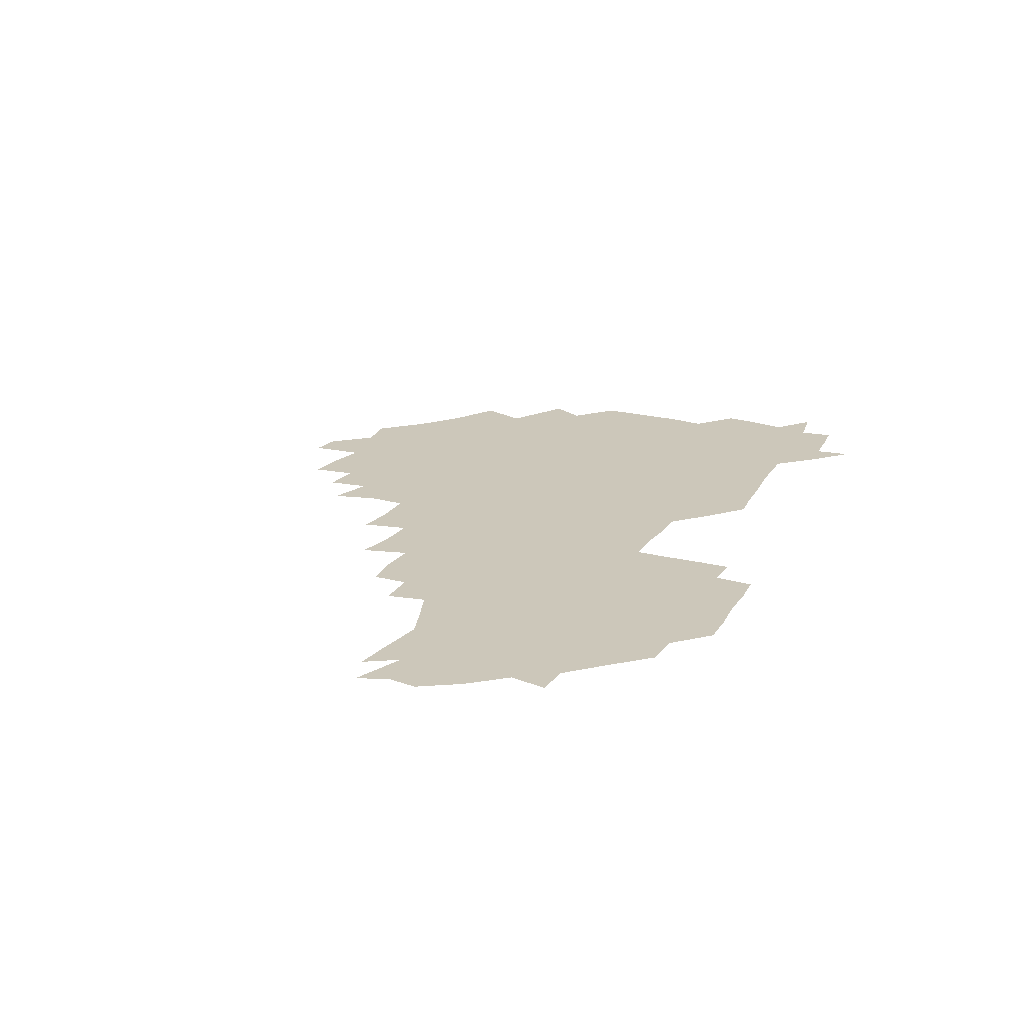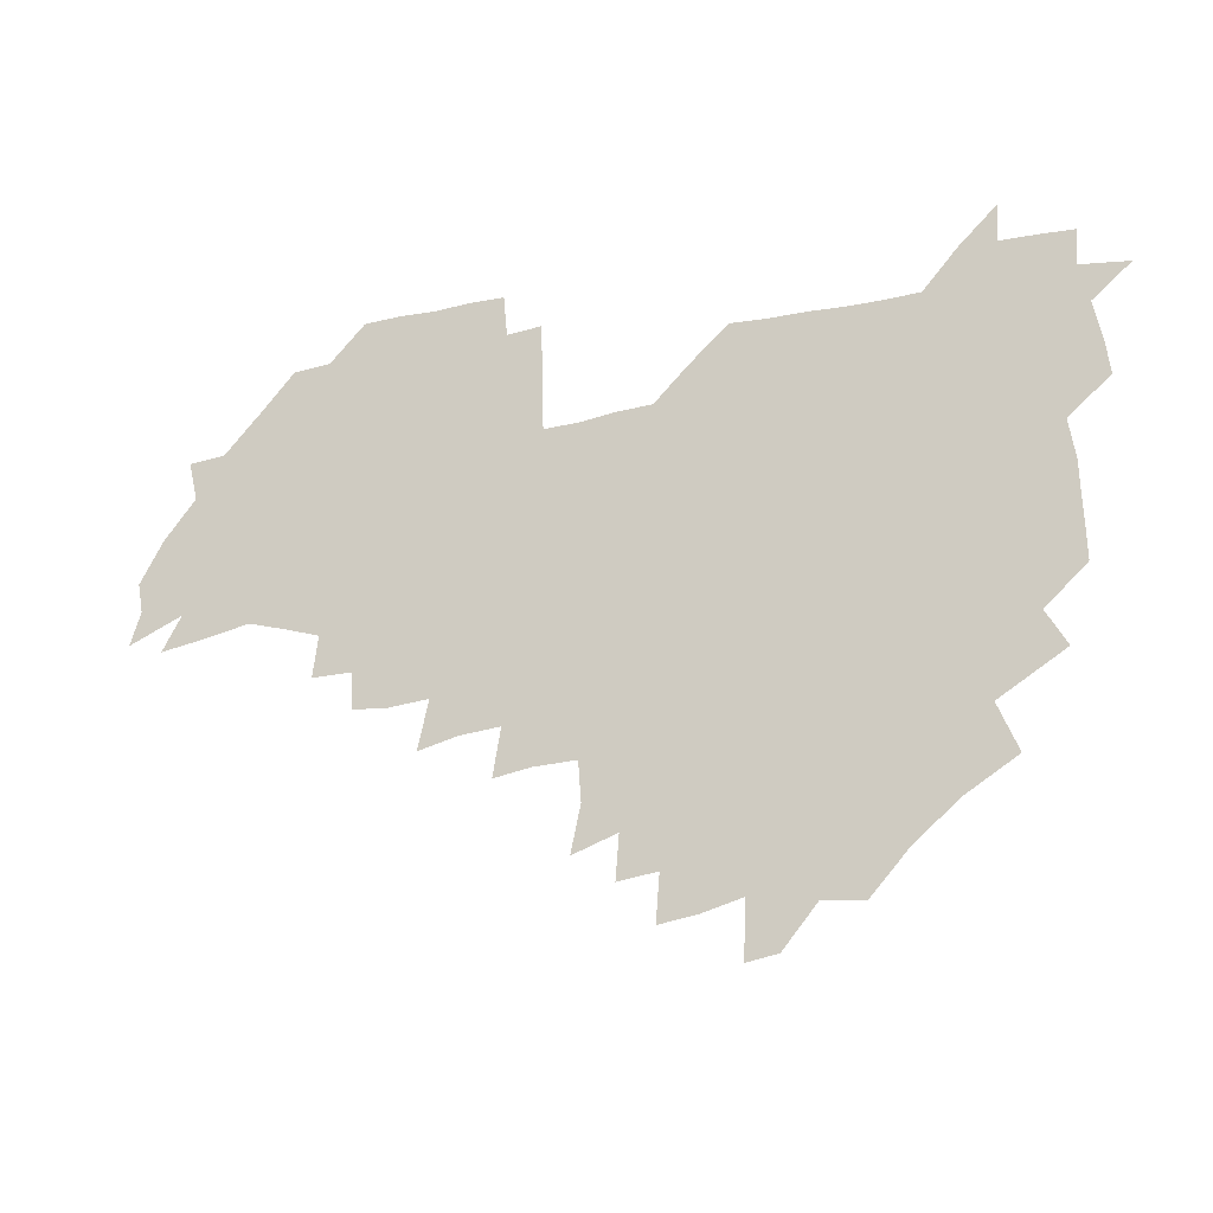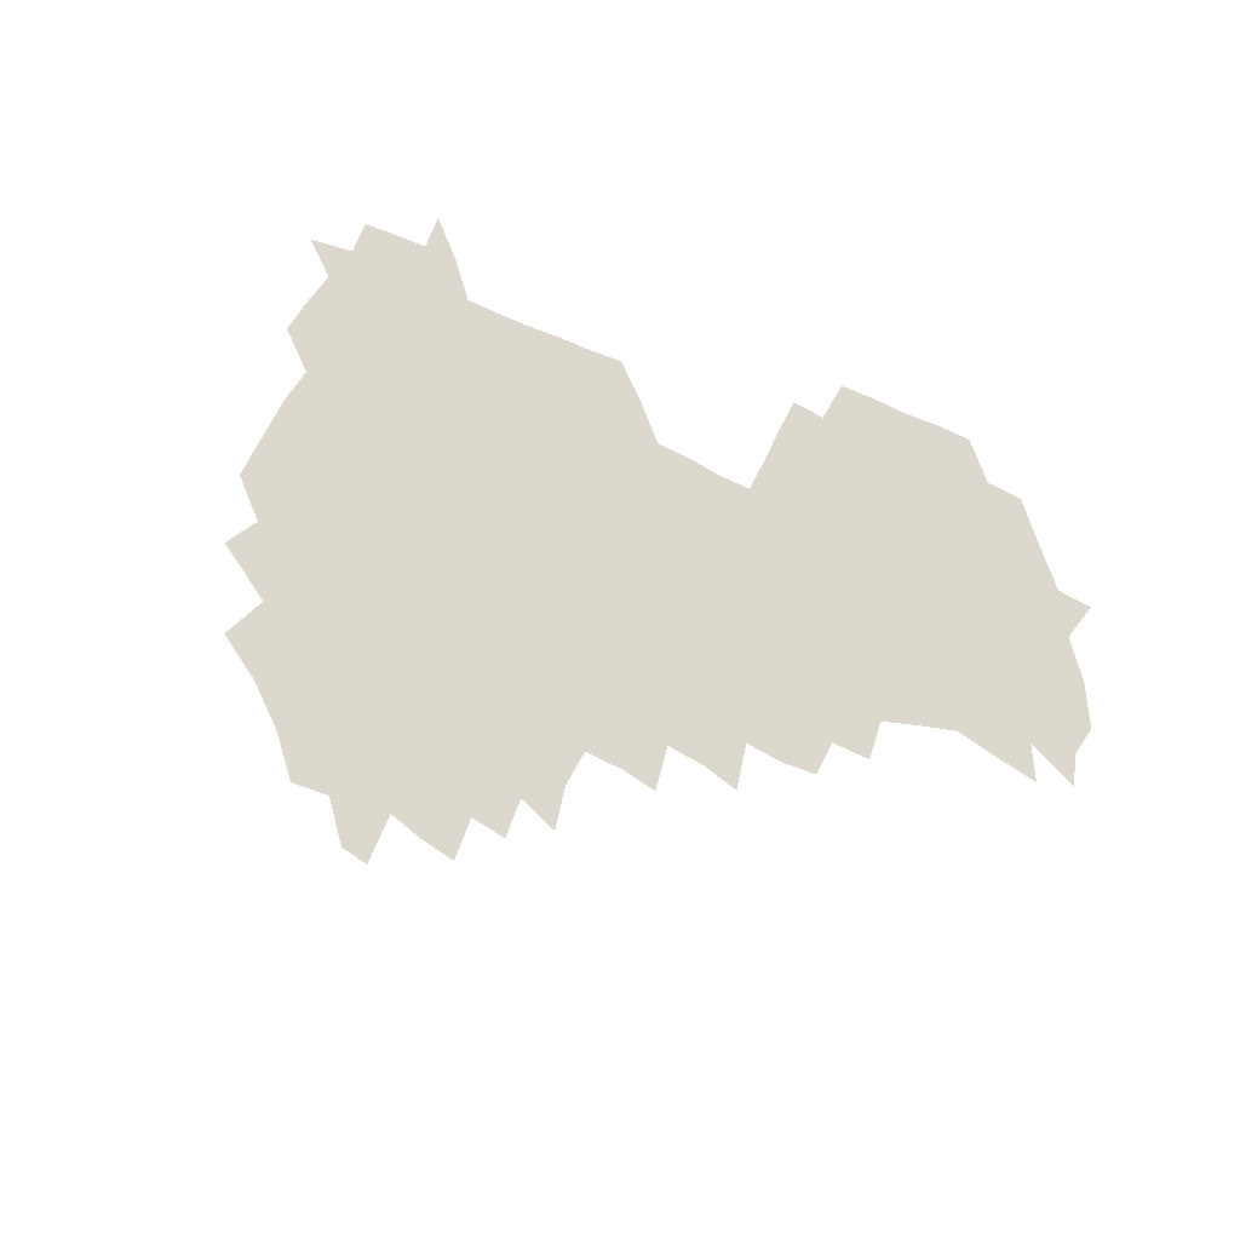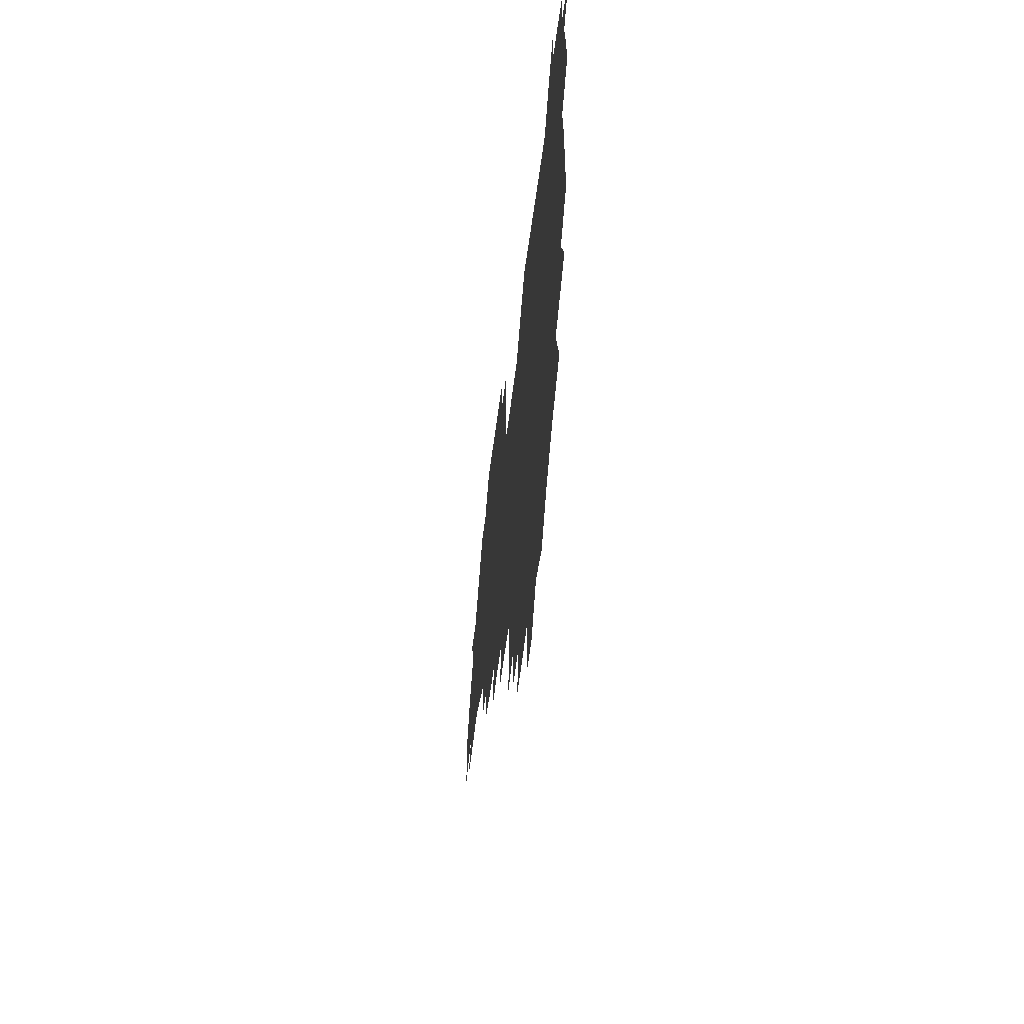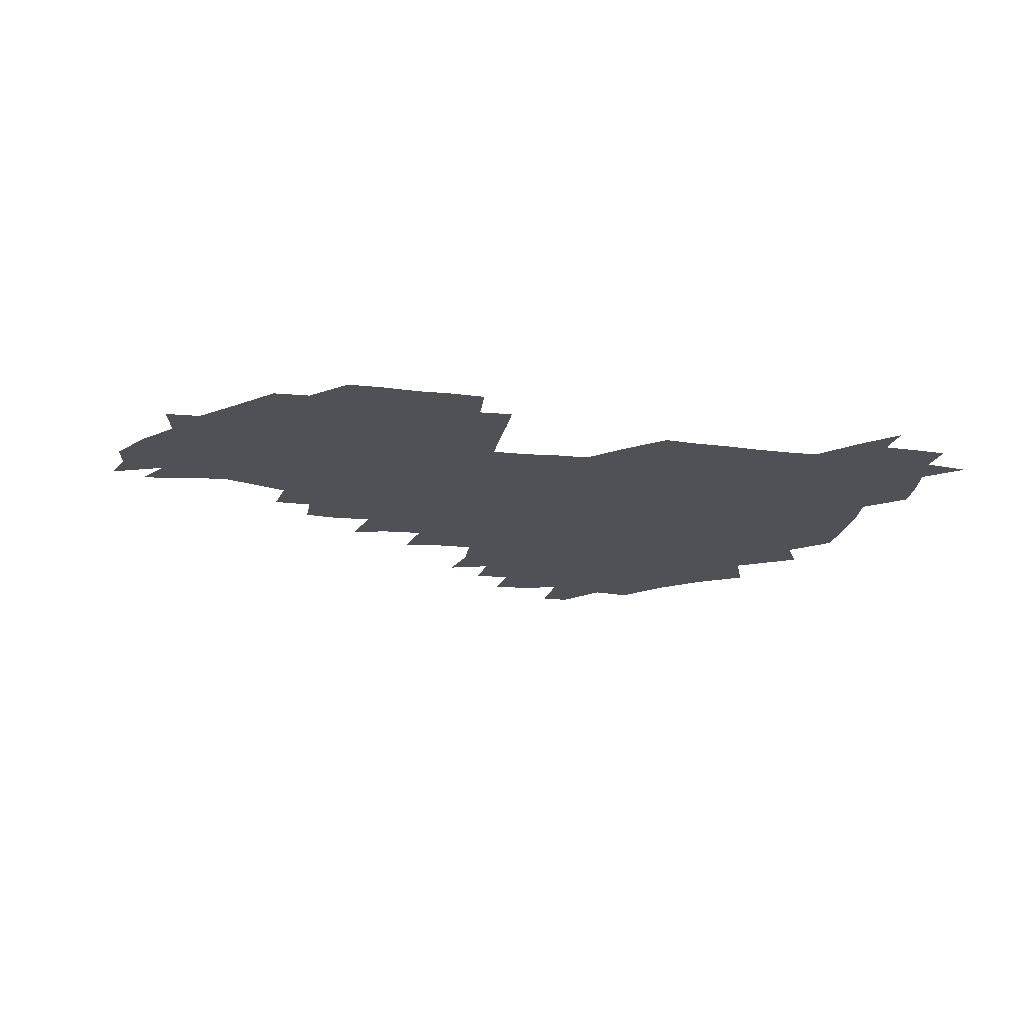
<metadata>
{"format":"obj","ext":"obj","renderer":"f3d","projection":"perspective","resolution":1024,"background":"white","views":[{"elev":21.3,"azim":112.6,"up":"+Z"},{"elev":-23.0,"azim":-159.4,"up":"+Y"},{"elev":72.4,"azim":24.8,"up":"+Z"},{"elev":-47.2,"azim":-96.6,"up":"+Y"},{"elev":-20.5,"azim":167.5,"up":"+Z"}]}
</metadata>
<code>
v 209.4 267 0
v 220 223.5 0
v 221.8 237.4 0
v 225.2 253.8 0
v 229.1 269.5 0
v 228.2 284.1 0
v 233.3 153.4 0
v 233.6 165.7 0
v 234.1 178.5 0
v 234.5 192.3 0
v 237.2 208.8 0
v 239.2 224.7 0
v 239.4 239.7 0
v 240.8 255 0
v 242.4 270.3 0
v 242.6 284.9 0
v 241.9 123.2 0
v 250.3 137.8 0
v 253.7 152.1 0
v 254.3 165.9 0
v 252.8 180.1 0
v 252.8 194.7 0
v 253 209.6 0
v 255.7 225.3 0
v 254.8 240.2 0
v 255 255.1 0
v 255.7 269.9 0
v 257.5 285.3 0
v 256.6 300.6 0
v 260.9 87.05 0
v 269.1 106.7 0
v 270 122.6 0
v 275.3 138.1 0
v 277.5 152.5 0
v 274.3 166.9 0
v 271 181.2 0
v 268 195.5 0
v 269.7 210.4 0
v 270.9 225.5 0
v 270.5 240.4 0
v 271 255.5 0
v 271.9 270.5 0
v 272.5 285.5 0
v 281.9 74.17 0
v 287.8 93.48 0
v 288 108 0
v 288.6 123.1 0
v 290.4 138.2 0
v 289.7 152.1 0
v 291.3 166.6 0
v 288.2 181.4 0
v 285.9 196.2 0
v 285.6 210.9 0
v 284.4 225.6 0
v 285.2 240.3 0
v 285.3 255.2 0
v 286.4 269.8 0
v 300.4 58.79 0
v 303 78.62 0
v 302.2 92.78 0
v 303.1 108.2 0
v 303.6 123.1 0
v 304.8 138.2 0
v 303.7 152.1 0
v 305.3 166.6 0
v 305.5 180.9 0
v 302.8 196 0
v 302.7 210.6 0
v 301.9 225.6 0
v 300.8 240.3 0
v 301.1 255 0
v 301 269.3 0
v 316.1 41.44 0
v 317.7 62.96 0
v 317.6 78.72 0
v 317.5 93.41 0
v 317.5 108.1 0
v 317.9 123 0
v 319.4 138.8 0
v 319.9 153.1 0
v 318.9 166.7 0
v 318.9 181.2 0
v 319.1 195.7 0
v 318.3 210.4 0
v 318.9 225 0
v 317.3 240 0
v 316.5 254.9 0
v 315.9 269.5 0
v 333.1 43.16 0
v 332.5 64.88 0
v 332.4 79.79 0
v 332 93.8 0
v 332.9 109.8 0
v 332.6 123.7 0
v 332.6 137.8 0
v 332.7 152.4 0
v 333.7 167.4 0
v 333.4 181.3 0
v 333.2 195.6 0
v 332.6 210.4 0
v 332.5 225.2 0
v 332.4 239.8 0
v 332.2 254.5 0
v 330.5 270.3 0
v 347.5 26 0
v 346.9 47.58 0
v 346.4 64.64 0
v 346.6 80.33 0
v 346.4 93.92 0
v 346.6 109.6 0
v 346.5 122.8 0
v 346.7 138 0
v 346.9 153.1 0
v 347.1 167.6 0
v 347.1 181.4 0
v 346.9 195.9 0
v 346.8 210.5 0
v 346.4 225.3 0
v 347 239.8 0
v 346.6 254.5 0
v 345.7 270.4 0
v 360.2 23.87 0
v 359.6 46.98 0
v 360.7 61.86 0
v 360.6 79.28 0
v 360.6 94.26 0
v 360.6 109 0
v 360.8 123.4 0
v 360.9 137.9 0
v 361.1 152.5 0
v 361.3 167 0
v 361.2 181.5 0
v 361.3 196 0
v 361.3 210.7 0
v 361.4 225.2 0
v 361.2 240 0
v 360.7 255 0
v 360.7 271.3 0
v 361 286 0
v 376.6 42.54 0
v 375.5 61.33 0
v 374.7 79.96 0
v 375 93.54 0
v 375.1 108 0
v 375 123.1 0
v 375.6 137.1 0
v 375.7 151.9 0
v 375.5 167.4 0
v 375.6 181.6 0
v 375.7 196.1 0
v 375.8 210.7 0
v 375.8 225.4 0
v 376.3 241.5 0
v 376.5 257.4 0
v 392 40.29 0
v 390.5 59.51 0
v 389.5 77.87 0
v 389.5 92.82 0
v 389.6 107.8 0
v 389.7 122.3 0
v 390.6 136.4 0
v 390.7 151.1 0
v 389.6 167.6 0
v 389.9 181.8 0
v 390.2 196.2 0
v 390.4 210.7 0
v 390.6 225.5 0
v 391.5 242.6 0
v 406.9 57.4 0
v 405.5 75.37 0
v 403.9 92.09 0
v 405.2 106.3 0
v 405.3 121.2 0
v 405.9 135.7 0
v 405.6 151 0
v 405.5 166.3 0
v 405.1 181.4 0
v 404.9 196.3 0
v 405 210.7 0
v 405.2 225.1 0
v 406.2 242.2 0
v 424 68.88 0
v 419.9 88.16 0
v 421.1 104.5 0
v 422.5 118.8 0
v 420.9 135.9 0
v 421 150.5 0
v 420.2 166.4 0
v 420 181.3 0
v 419.4 196.4 0
v 419.6 210.8 0
v 420 225.3 0
v 421.1 240.4 0
v 439 104 0
v 436.9 120.9 0
v 436.7 135.1 0
v 435.9 150.6 0
v 434.9 166.6 0
v 435 180.9 0
v 433.7 196.6 0
v 434.8 210.8 0
v 434.5 225.1 0
v 436 240.1 0
v 436.6 254.4 0
v 436.8 270.9 0
v 437.3 285.1 0
v 454.6 101.5 0
v 451.3 121.2 0
v 451.1 136.1 0
v 450.4 151.4 0
v 449.8 166.6 0
v 449.5 181.3 0
v 448.7 196.3 0
v 449.6 210.6 0
v 448.8 225 0
v 449.7 239.5 0
v 450.3 254 0
v 451.1 269.6 0
v 451.7 284.1 0
v 453.3 301.2 0
v 468.4 119.8 0
v 465.9 136.7 0
v 465.1 151.8 0
v 463.8 167.6 0
v 463.8 181.8 0
v 464.4 196.2 0
v 463.4 210.9 0
v 461.9 224.7 0
v 464.9 240.2 0
v 465.7 255.1 0
v 465.1 269.2 0
v 465.9 284 0
v 467.9 301.6 0
v 485 115.8 0
v 480.5 136 0
v 479.8 152 0
v 480 166.6 0
v 479 181.8 0
v 479.3 196.3 0
v 479.4 210.9 0
v 479.1 225.6 0
v 480.3 240.6 0
v 479.8 255 0
v 480.5 269.9 0
v 481.3 285 0
v 482.7 300.8 0
v 497.6 134.6 0
v 495.6 151.7 0
v 494.4 167.2 0
v 493.9 181.9 0
v 494.1 196.3 0
v 494.7 210.9 0
v 494.5 225.6 0
v 494.9 240.4 0
v 495.1 255.2 0
v 496.8 270.7 0
v 496.3 285 0
v 498.5 301.5 0
v 512.4 135.9 0
v 512.9 151.1 0
v 510.5 167.3 0
v 509.9 182 0
v 507.4 197 0
v 508 210.7 0
v 510.1 225.8 0
v 509.5 240.3 0
v 510 255 0
v 512.1 270.7 0
v 510.4 284.7 0
v 513.6 301.1 0
v 529.9 151.1 0
v 527.6 168.1 0
v 525.6 182.6 0
v 525.4 196.9 0
v 523.7 211.3 0
v 524.5 225.7 0
v 523.1 240.2 0
v 524.1 254.5 0
v 525.8 270 0
v 528.6 285.9 0
v 542.6 173 0
v 540.2 184.4 0
v 539.3 197.6 0
v 538.2 211.6 0
v 537.8 225.6 0
v 541.1 240.4 0
v 539.9 254.8 0
v 541.6 269.6 0
v 544.2 284.9 0
v 558.2 177.6 0
v 555.4 187.2 0
v 553.4 198.7 0
v 552.9 211.6 0
v 554.1 225.3 0
v 556.4 239.6 0
v 556.7 254.3 0
v 558.8 268.9 0
v 581.2 173.4 0
v 568.9 188.3 0
v 567.9 199.1 0
v 568.1 211.1 0
v 570 224.2 0
v 570.1 238.4 0
v 574.1 252.9 0
v 596.3 171.1 0
v 588.2 185.4 0
v 584.4 198.1 0
v 583 210.4 0
v 584 222 0
v 585.5 235.5 0
v 589.4 251.8 0
v 611.1 175.8 0
v 606.6 189.6 0
v 608.8 201.9 0
v 598.7 219.5 0
f 4 5 1
f 11 12 2
f 2 12 3
f 12 13 3
f 3 13 4
f 13 14 4
f 4 14 5
f 14 15 5
f 5 15 6
f 15 16 6
f 18 19 7
f 7 19 8
f 19 20 8
f 8 20 9
f 20 21 9
f 9 21 10
f 21 22 10
f 10 22 11
f 22 23 11
f 11 23 12
f 23 24 12
f 12 24 13
f 24 25 13
f 13 25 14
f 25 26 14
f 14 26 15
f 26 27 15
f 15 27 16
f 27 28 16
f 31 32 17
f 17 32 18
f 32 33 18
f 18 33 19
f 33 34 19
f 19 34 20
f 34 35 20
f 20 35 21
f 35 36 21
f 21 36 22
f 36 37 22
f 22 37 23
f 37 38 23
f 23 38 24
f 38 39 24
f 24 39 25
f 39 40 25
f 25 40 26
f 40 41 26
f 26 41 27
f 41 42 27
f 27 42 28
f 42 43 28
f 28 43 29
f 44 45 30
f 30 45 31
f 45 46 31
f 31 46 32
f 46 47 32
f 32 47 33
f 47 48 33
f 33 48 34
f 48 49 34
f 34 49 35
f 49 50 35
f 35 50 36
f 50 51 36
f 36 51 37
f 51 52 37
f 37 52 38
f 52 53 38
f 38 53 39
f 53 54 39
f 39 54 40
f 54 55 40
f 40 55 41
f 55 56 41
f 41 56 42
f 56 57 42
f 42 57 43
f 58 59 44
f 44 59 45
f 59 60 45
f 45 60 46
f 60 61 46
f 46 61 47
f 61 62 47
f 47 62 48
f 62 63 48
f 48 63 49
f 63 64 49
f 49 64 50
f 64 65 50
f 50 65 51
f 65 66 51
f 51 66 52
f 66 67 52
f 52 67 53
f 67 68 53
f 53 68 54
f 68 69 54
f 54 69 55
f 69 70 55
f 55 70 56
f 70 71 56
f 56 71 57
f 71 72 57
f 73 74 58
f 58 74 59
f 74 75 59
f 59 75 60
f 75 76 60
f 60 76 61
f 76 77 61
f 61 77 62
f 77 78 62
f 62 78 63
f 78 79 63
f 63 79 64
f 79 80 64
f 64 80 65
f 80 81 65
f 65 81 66
f 81 82 66
f 66 82 67
f 82 83 67
f 67 83 68
f 83 84 68
f 68 84 69
f 84 85 69
f 69 85 70
f 85 86 70
f 70 86 71
f 86 87 71
f 71 87 72
f 87 88 72
f 73 89 74
f 89 90 74
f 74 90 75
f 90 91 75
f 75 91 76
f 91 92 76
f 76 92 77
f 92 93 77
f 77 93 78
f 93 94 78
f 78 94 79
f 94 95 79
f 79 95 80
f 95 96 80
f 80 96 81
f 96 97 81
f 81 97 82
f 97 98 82
f 82 98 83
f 98 99 83
f 83 99 84
f 99 100 84
f 84 100 85
f 100 101 85
f 85 101 86
f 101 102 86
f 86 102 87
f 102 103 87
f 87 103 88
f 103 104 88
f 105 106 89
f 89 106 90
f 106 107 90
f 90 107 91
f 107 108 91
f 91 108 92
f 108 109 92
f 92 109 93
f 109 110 93
f 93 110 94
f 110 111 94
f 94 111 95
f 111 112 95
f 95 112 96
f 112 113 96
f 96 113 97
f 113 114 97
f 97 114 98
f 114 115 98
f 98 115 99
f 115 116 99
f 99 116 100
f 116 117 100
f 100 117 101
f 117 118 101
f 101 118 102
f 118 119 102
f 102 119 103
f 119 120 103
f 103 120 104
f 120 121 104
f 105 122 106
f 122 123 106
f 106 123 107
f 123 124 107
f 107 124 108
f 124 125 108
f 108 125 109
f 125 126 109
f 109 126 110
f 126 127 110
f 110 127 111
f 127 128 111
f 111 128 112
f 128 129 112
f 112 129 113
f 129 130 113
f 113 130 114
f 130 131 114
f 114 131 115
f 131 132 115
f 115 132 116
f 132 133 116
f 116 133 117
f 133 134 117
f 117 134 118
f 134 135 118
f 118 135 119
f 135 136 119
f 119 136 120
f 136 137 120
f 120 137 121
f 137 138 121
f 123 140 124
f 140 141 124
f 124 141 125
f 141 142 125
f 125 142 126
f 142 143 126
f 126 143 127
f 143 144 127
f 127 144 128
f 144 145 128
f 128 145 129
f 145 146 129
f 129 146 130
f 146 147 130
f 130 147 131
f 147 148 131
f 131 148 132
f 148 149 132
f 132 149 133
f 149 150 133
f 133 150 134
f 150 151 134
f 134 151 135
f 151 152 135
f 135 152 136
f 152 153 136
f 136 153 137
f 153 154 137
f 137 154 138
f 140 155 141
f 155 156 141
f 141 156 142
f 156 157 142
f 142 157 143
f 157 158 143
f 143 158 144
f 158 159 144
f 144 159 145
f 159 160 145
f 145 160 146
f 160 161 146
f 146 161 147
f 161 162 147
f 147 162 148
f 162 163 148
f 148 163 149
f 163 164 149
f 149 164 150
f 164 165 150
f 150 165 151
f 165 166 151
f 151 166 152
f 166 167 152
f 152 167 153
f 167 168 153
f 153 168 154
f 156 169 157
f 169 170 157
f 157 170 158
f 170 171 158
f 158 171 159
f 171 172 159
f 159 172 160
f 172 173 160
f 160 173 161
f 173 174 161
f 161 174 162
f 174 175 162
f 162 175 163
f 175 176 163
f 163 176 164
f 176 177 164
f 164 177 165
f 177 178 165
f 165 178 166
f 178 179 166
f 166 179 167
f 179 180 167
f 167 180 168
f 180 181 168
f 170 182 171
f 182 183 171
f 171 183 172
f 183 184 172
f 172 184 173
f 184 185 173
f 173 185 174
f 185 186 174
f 174 186 175
f 186 187 175
f 175 187 176
f 187 188 176
f 176 188 177
f 188 189 177
f 177 189 178
f 189 190 178
f 178 190 179
f 190 191 179
f 179 191 180
f 191 192 180
f 180 192 181
f 192 193 181
f 184 194 185
f 194 195 185
f 185 195 186
f 195 196 186
f 186 196 187
f 196 197 187
f 187 197 188
f 197 198 188
f 188 198 189
f 198 199 189
f 189 199 190
f 199 200 190
f 190 200 191
f 200 201 191
f 191 201 192
f 201 202 192
f 192 202 193
f 202 203 193
f 194 207 195
f 207 208 195
f 195 208 196
f 208 209 196
f 196 209 197
f 209 210 197
f 197 210 198
f 210 211 198
f 198 211 199
f 211 212 199
f 199 212 200
f 212 213 200
f 200 213 201
f 213 214 201
f 201 214 202
f 214 215 202
f 202 215 203
f 215 216 203
f 203 216 204
f 216 217 204
f 204 217 205
f 217 218 205
f 205 218 206
f 218 219 206
f 208 221 209
f 221 222 209
f 209 222 210
f 222 223 210
f 210 223 211
f 223 224 211
f 211 224 212
f 224 225 212
f 212 225 213
f 225 226 213
f 213 226 214
f 226 227 214
f 214 227 215
f 227 228 215
f 215 228 216
f 228 229 216
f 216 229 217
f 229 230 217
f 217 230 218
f 230 231 218
f 218 231 219
f 231 232 219
f 219 232 220
f 232 233 220
f 221 234 222
f 234 235 222
f 222 235 223
f 235 236 223
f 223 236 224
f 236 237 224
f 224 237 225
f 237 238 225
f 225 238 226
f 238 239 226
f 226 239 227
f 239 240 227
f 227 240 228
f 240 241 228
f 228 241 229
f 241 242 229
f 229 242 230
f 242 243 230
f 230 243 231
f 243 244 231
f 231 244 232
f 244 245 232
f 232 245 233
f 245 246 233
f 235 247 236
f 247 248 236
f 236 248 237
f 248 249 237
f 237 249 238
f 249 250 238
f 238 250 239
f 250 251 239
f 239 251 240
f 251 252 240
f 240 252 241
f 252 253 241
f 241 253 242
f 253 254 242
f 242 254 243
f 254 255 243
f 243 255 244
f 255 256 244
f 244 256 245
f 256 257 245
f 245 257 246
f 257 258 246
f 247 259 248
f 259 260 248
f 248 260 249
f 260 261 249
f 249 261 250
f 261 262 250
f 250 262 251
f 262 263 251
f 251 263 252
f 263 264 252
f 252 264 253
f 264 265 253
f 253 265 254
f 265 266 254
f 254 266 255
f 266 267 255
f 255 267 256
f 267 268 256
f 256 268 257
f 268 269 257
f 257 269 258
f 269 270 258
f 260 271 261
f 271 272 261
f 261 272 262
f 272 273 262
f 262 273 263
f 273 274 263
f 263 274 264
f 274 275 264
f 264 275 265
f 275 276 265
f 265 276 266
f 276 277 266
f 266 277 267
f 277 278 267
f 267 278 268
f 278 279 268
f 268 279 269
f 279 280 269
f 269 280 270
f 272 281 273
f 281 282 273
f 273 282 274
f 282 283 274
f 274 283 275
f 283 284 275
f 275 284 276
f 284 285 276
f 276 285 277
f 285 286 277
f 277 286 278
f 286 287 278
f 278 287 279
f 287 288 279
f 279 288 280
f 288 289 280
f 281 290 282
f 290 291 282
f 282 291 283
f 291 292 283
f 283 292 284
f 292 293 284
f 284 293 285
f 293 294 285
f 285 294 286
f 294 295 286
f 286 295 287
f 295 296 287
f 287 296 288
f 296 297 288
f 288 297 289
f 290 298 291
f 298 299 291
f 291 299 292
f 299 300 292
f 292 300 293
f 300 301 293
f 293 301 294
f 301 302 294
f 294 302 295
f 302 303 295
f 295 303 296
f 303 304 296
f 296 304 297
f 298 305 299
f 305 306 299
f 299 306 300
f 306 307 300
f 300 307 301
f 307 308 301
f 301 308 302
f 308 309 302
f 302 309 303
f 309 310 303
f 303 310 304
f 310 311 304
f 306 312 307
f 312 313 307
f 307 313 308
f 313 314 308
f 308 314 309
f 314 315 309
f 309 315 310

</code>
